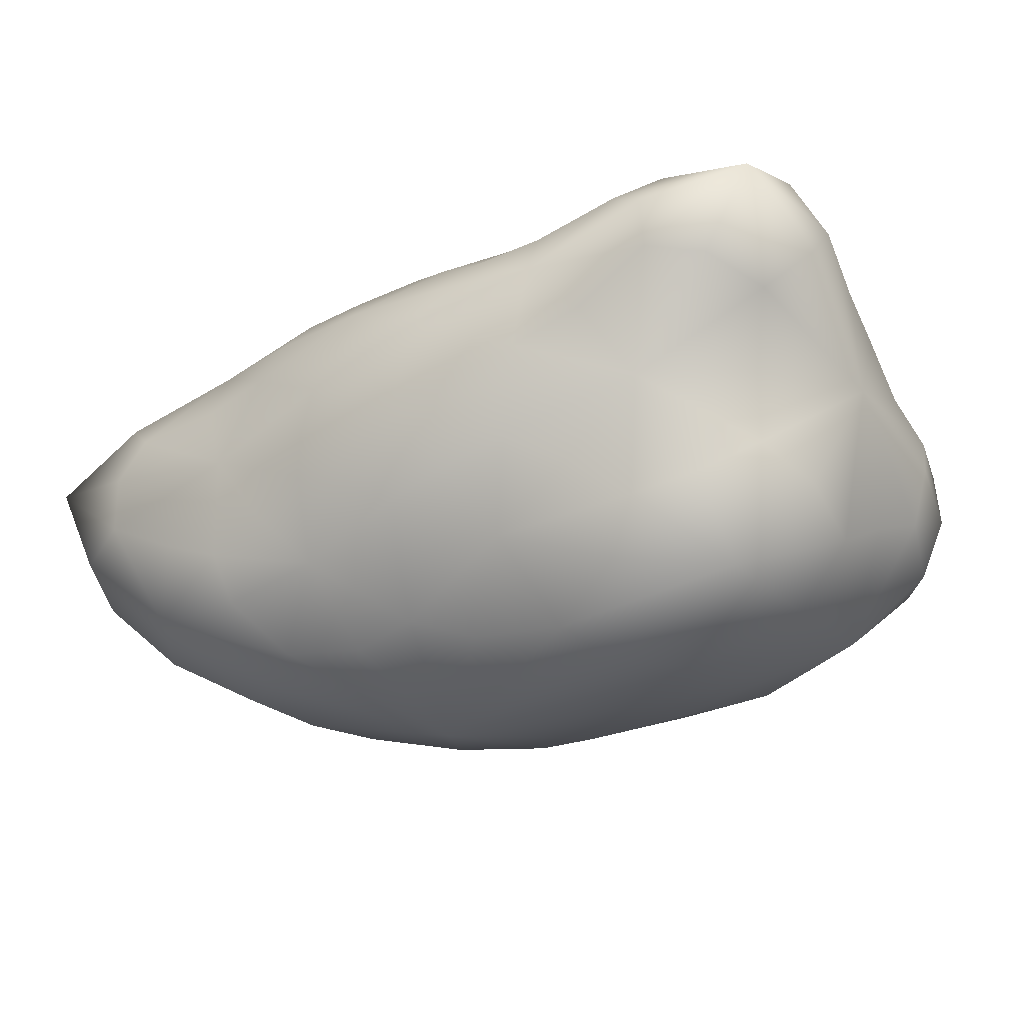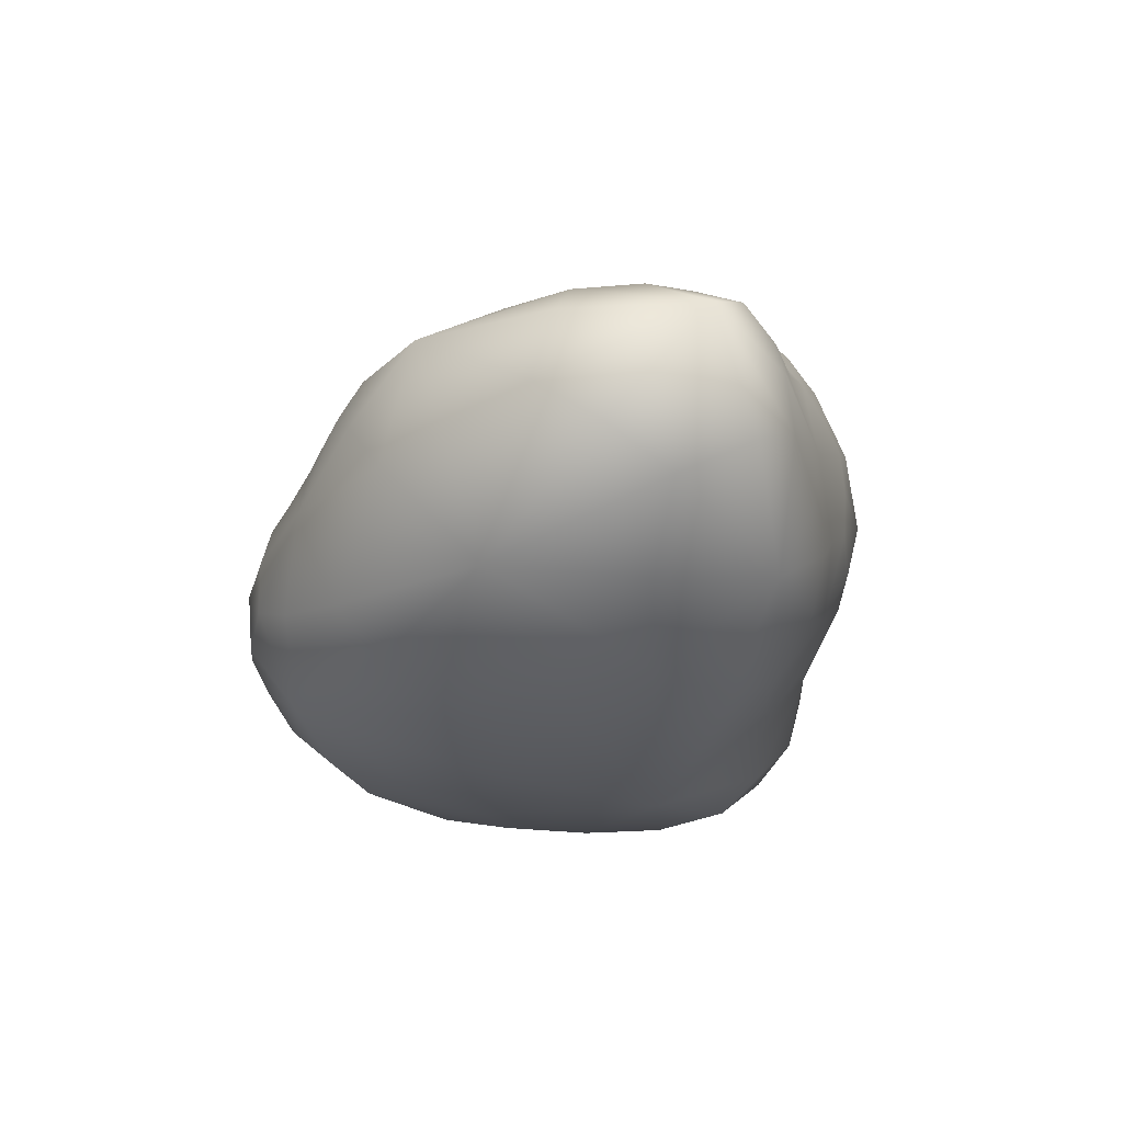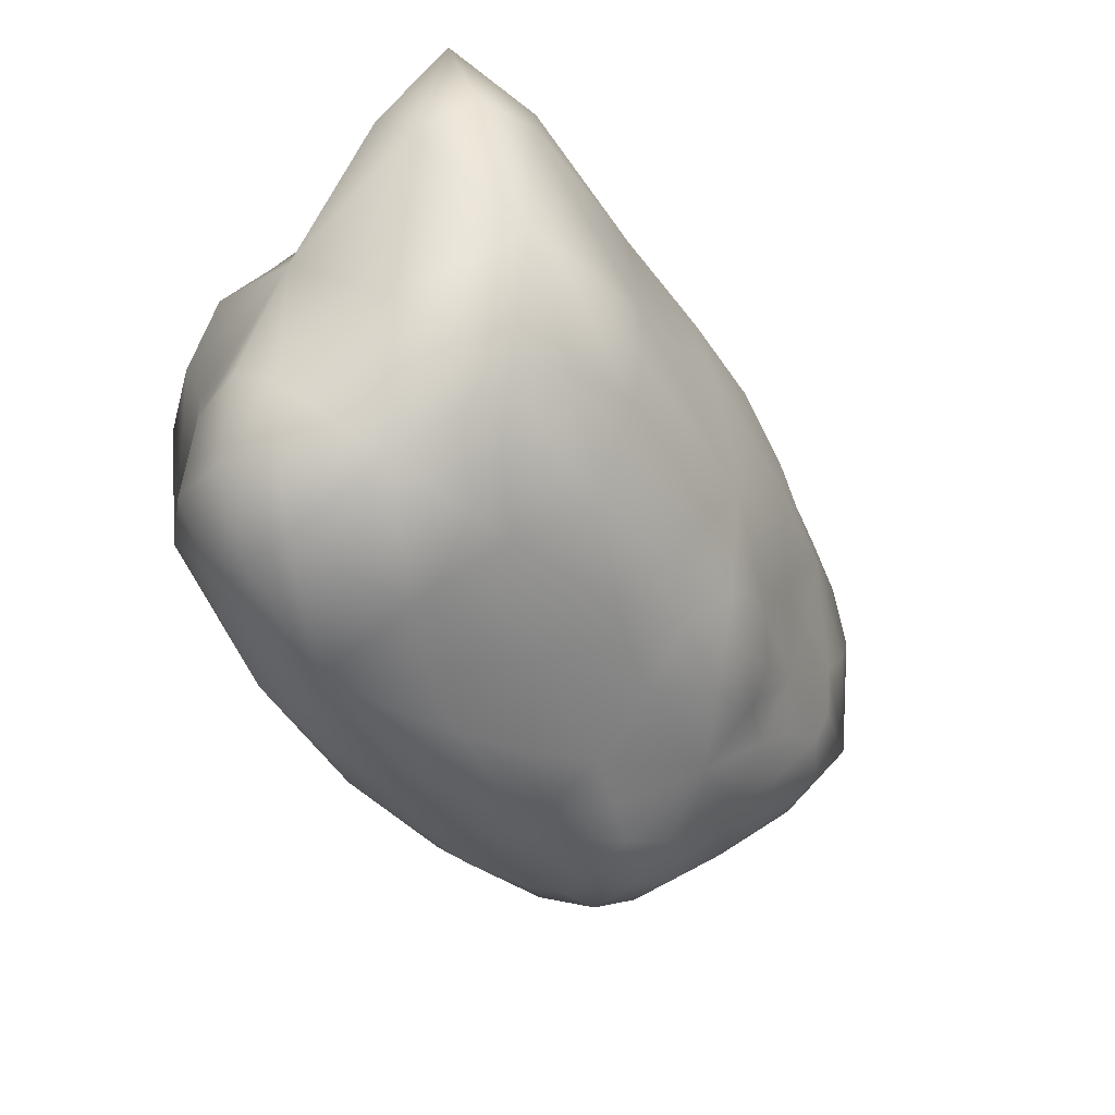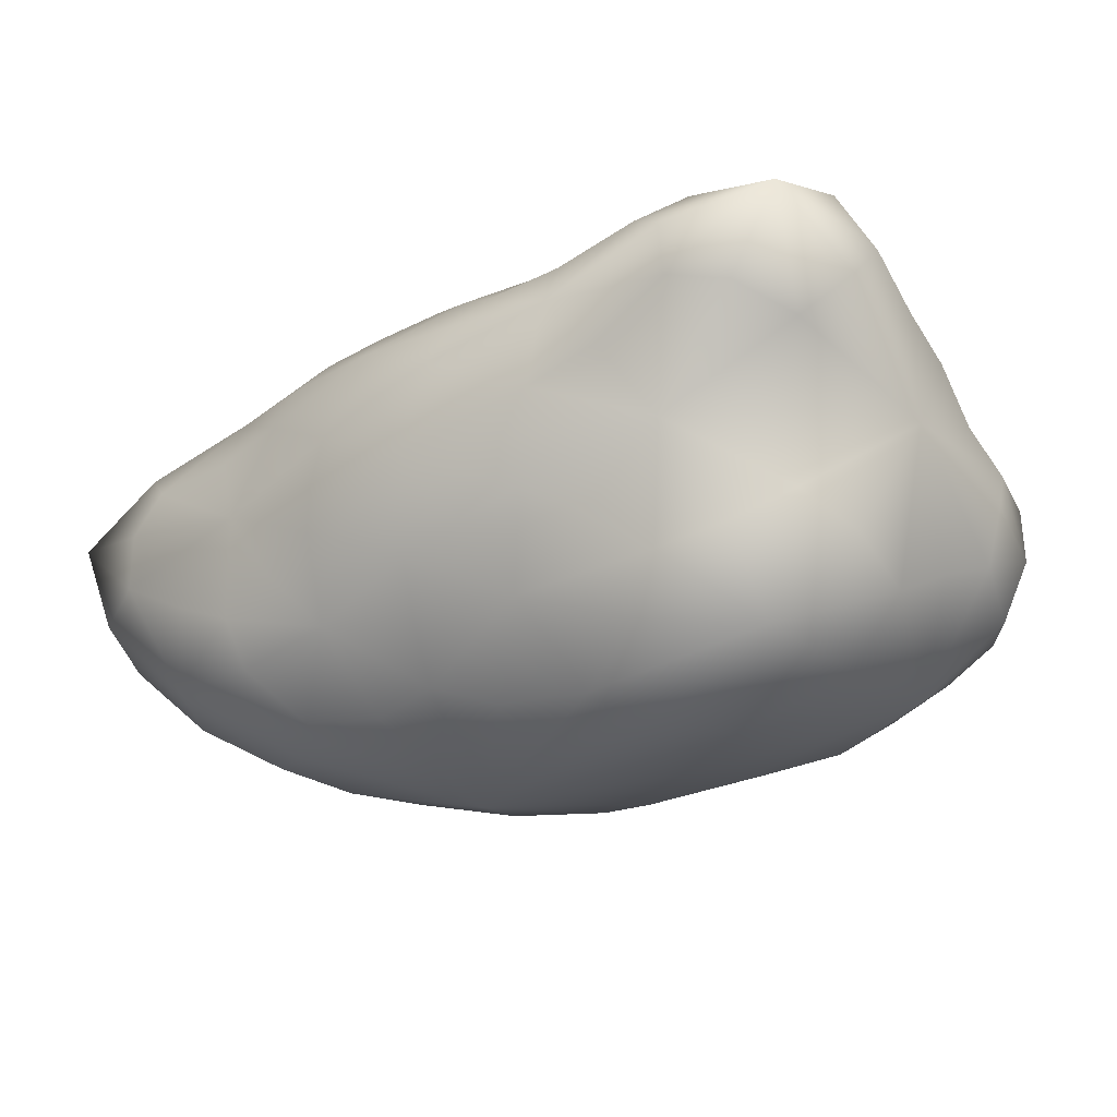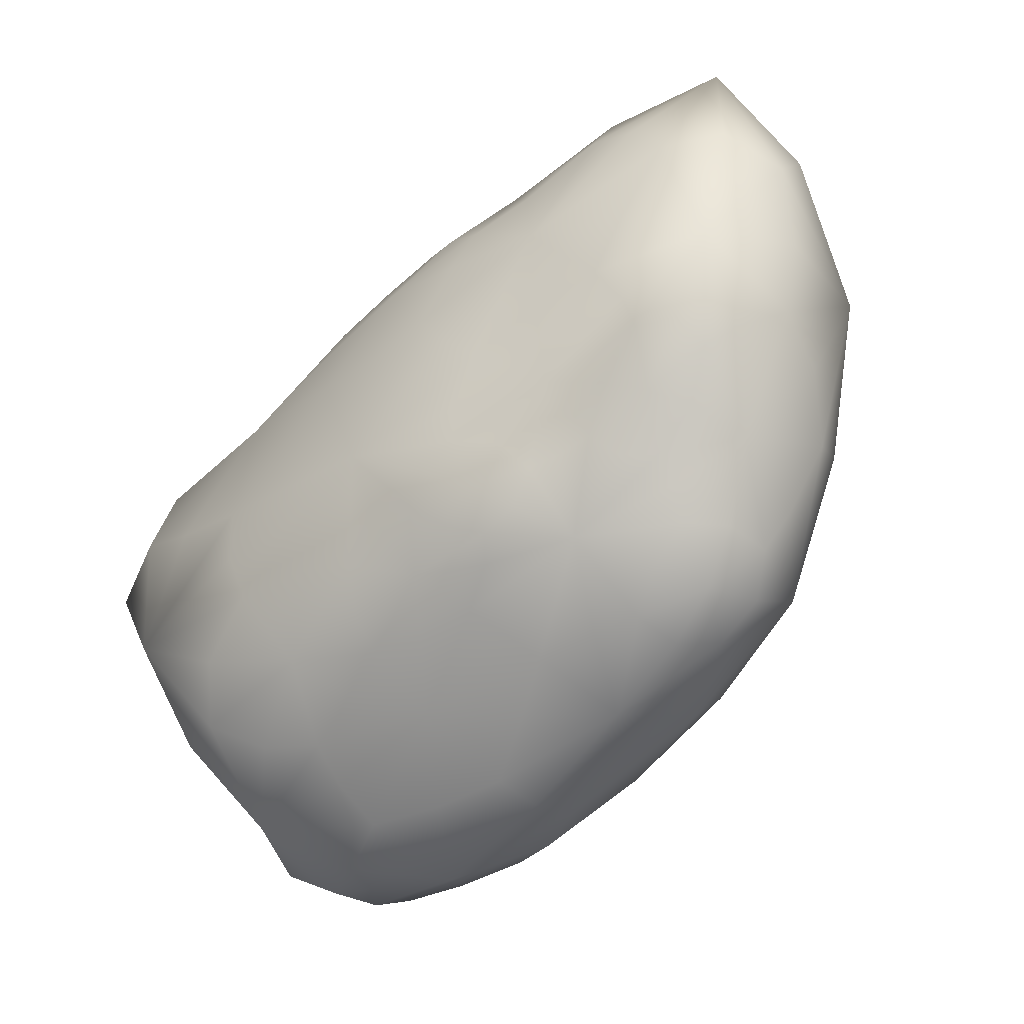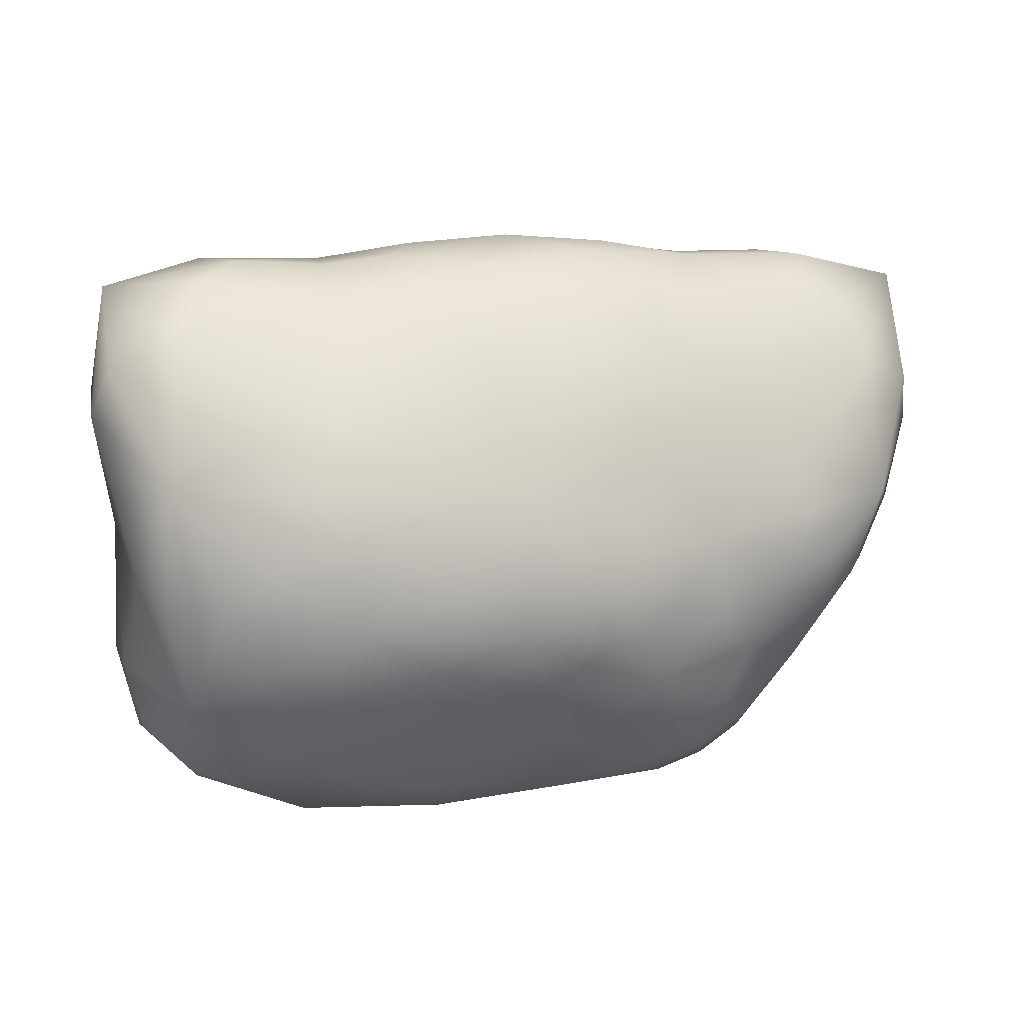
<metadata>
{"format":"obj","ext":"obj","renderer":"f3d","projection":"perspective","resolution":1024,"background":"white","views":[{"elev":-16.8,"azim":40.6,"up":"+Y"},{"elev":-21.4,"azim":-69.9,"up":"+Y"},{"elev":-52.5,"azim":130.5,"up":"+Z"},{"elev":-14.9,"azim":46.0,"up":"+Y"},{"elev":-47.2,"azim":-125.5,"up":"+Z"},{"elev":68.2,"azim":-178.9,"up":"+Y"}]}
</metadata>
<code>
o Icosphere.005
v 0.4257 -0.2432 -0.5865
v 0.5091 -0.06213 -0.5047
v -0.4069 -0.296 -0.378
v -0.09393 -0.3297 -0.5795
v 0.2681 -0.318 -0.5863
v -0.07011 -0.4139 -0.408
v 0.2285 -0.1246 0.02683
v 0.1647 0.1208 0.01644
v 0.4256 0.2213 -0.1631
v -0.2739 -0.3956 -0.2697
v -0.2134 -0.2741 -0.5781
v 0.09361 -0.2757 -0.6348
v 0.5145 -0.1833 -0.4608
v -0.3284 -0.09374 -0.4549
v -0.3226 -0.2587 -0.515
v 0.4203 -0.1221 -0.6304
v 0.2122 0.1988 -0.2693
v 0.1707 -0.4027 -0.3965
v -0.3956 -0.01321 -0.336
v 0.0473 -0.3235 -0.003856
v -0.1028 0.09932 0.04108
v 0.09813 -0.1626 -0.6377
v -0.1392 0.1337 -0.1681
v -0.2109 0.09941 -0.02796
v -0.06638 -0.1071 -0.5826
v -0.4848 -0.2321 0.04322
v -0.2149 0.01584 -0.4455
v -0.4387 -0.0838 -0.3648
v -0.05037 -0.01308 -0.5413
v 0.5388 0.1444 -0.2403
v 0.2313 0.02765 -0.5803
v -0.4942 -0.1765 -0.2879
v 0.08708 -0.1892 0.075
v 0.3201 -0.383 -0.2369
v -0.2853 -0.02314 -0.4262
v 0.3647 0.169 -0.02255
v 0.4211 0.08531 -0.01003
v 0.03886 0.1117 -0.4614
v 0.5063 -0.2383 -0.301
v 0.2672 -0.08378 -0.6332
v 0.4851 -0.1424 -0.1523
v 0.3519 0.1242 -0.5101
v 0.07824 0.04283 -0.5436
v 0.4766 0.07277 -0.4372
v 0.2535 -0.01521 0.03883
v -0.1328 0.02385 -0.4961
v 0.3669 -0.2089 -0.04775
v 0.2006 0.1734 -0.4194
v -0.3683 -0.1547 0.1417
v -0.3841 0.02991 0.03647
v -0.1538 0.0878 -0.387
v 0.5144 0.04245 -0.1266
v -0.07173 0.09581 -0.4376
v -0.3768 0.03218 -0.2423
v -0.1375 0.01538 0.09637
v 0.1314 0.03343 0.08219
v 0.2374 -0.3468 -0.07338
v -0.1904 -0.1646 -0.5782
v -0.1834 -0.2217 0.1249
v -0.2879 -0.3723 -0.04742
v -0.03942 -0.1415 0.116
v -0.02003 -0.02827 0.1112
v 0.04804 0.143 -0.009832
v -0.2995 -0.1492 -0.5151
v -0.5582 -0.1359 -0.08898
v -0.3419 -0.03088 0.118
v -0.2053 0.09421 -0.2739
v -0.1249 -0.3476 0.04334
v 0.03455 0.1687 -0.155
v -0.4839 0.00219 -0.07207
v -0.03274 -0.3502 0.006151
v 0.2686 -0.3824 -0.1334
v 0.1076 0.1798 -0.2124
v -0.4446 0.01576 -2.6e-05
v -0.276 -0.393 -0.1511
v 0.0284 -0.1645 0.1032
v 0.1807 -0.2996 -0.6232
v 0.01069 -0.1342 -0.6115
v -0.05286 0.1546 -0.1773
v 0.06515 0.08201 -0.5107
v 0.5046 0.1053 -0.3426
v 0.1449 0.08167 0.05669
v 0.4271 0.114 -0.4871
v -0.4069 -0.3116 -0.007075
v -0.398 0.007626 -0.2967
v -0.3276 -0.2003 -0.5133
v -0.544 -0.1879 -0.01525
v 0.4394 -0.1844 -0.08666
v 0.4488 -0.3239 -0.2826
v -0.09821 0.06134 -0.475
v 0.185 -0.128 -0.6379
v -0.2869 0.06828 -0.008967
v 0.5077 0.21 -0.2035
v -0.1368 -0.137 -0.5789
v 0.2097 0.1947 -0.3544
v 0.1178 -0.3464 -0.04802
v -0.1661 0.09491 -0.3411
v -0.02299 0.1073 -0.4386
v -0.2264 -0.01352 0.1037
v 0.05328 0.164 -0.07079
v -0.1129 -0.1789 0.1176
v -0.3316 -0.0129 -0.3797
v -0.1589 0.103 0.01188
v -0.5318 -0.1665 -0.1994
v -0.3541 -0.2783 -0.4644
v -0.5457 -0.05304 -0.06475
v -0.3919 0.000936 0.09554
v -0.3735 -0.08427 0.135
v -0.2643 -0.1967 0.1345
v -0.1685 -0.2843 0.1041
v -0.1857 -0.3769 0.005671
v -0.03327 -0.08484 0.118
v 0.1914 0.008448 0.06969
v -0.274 -0.2833 -0.5487
v -0.08205 -0.006382 0.1057
v -0.1172 0.06455 0.07504
v -0.3114 -0.1182 -0.4838
v -0.1021 0.1028 -0.4072
v -0.2008 0.05133 -0.4117
v -0.03026 0.1204 0.02014
v -0.4282 0.02375 -0.1711
v -0.2928 0.06182 -0.2478
v -0.1705 0.1187 -0.2268
v 0.09872 -0.2203 -0.6482
v 0.02173 0.01117 -0.5467
v 0.5035 -0.2029 -0.3898
v 0.2431 -0.0683 0.03571
v 0.3311 0.02416 0.006714
v -0.2452 -0.1464 -0.5489
v 0.2542 -0.02169 -0.6063
v 0.3495 -0.1031 -0.6425
v -0.2978 -0.05555 -0.4507
v 0.4907 -0.00395 -0.4678
v 0.5168 -0.1867 -0.2173
v 0.4823 -0.05049 -0.1577
v 0.1441 0.03476 -0.5615
v 0.2953 0.164 -0.4602
v 0.09706 0.1401 -0.4391
v 0.4822 0.07398 -0.05151
v 0.4174 0.1429 -0.005353
v -0.4435 -0.1884 0.1209
v 0.3551 -0.2827 -0.5869
v 0.2313 -0.4024 -0.3097
v 0.1554 -0.1566 0.05589
v 0.07127 -0.2521 0.04443
v 0.3313 -0.2803 -0.05578
v -0.4705 -0.1151 -0.3369
v -0.4606 -0.2445 -0.3195
v 0.4835 -0.2339 -0.5298
v 0.2965 0.06995 -0.5595
v 0.5541 0.09386 -0.1764
v -0.1912 -0.2196 -0.5922
v -0.05892 -0.05484 -0.5598
v -0.1064 0.004134 -0.5171
v -0.1785 0.01283 -0.4804
v -0.2472 -0.006396 -0.4377
v -0.1852 0.1181 -0.08847
v -0.158 -0.4168 -0.3294
v 0.3253 0.2137 -0.2234
v 0.4036 0.2024 -0.07316
v 0.2525 0.1418 -0.01141
v 0.1092 0.1346 0.004154
v 0.2926 -0.1588 -0.01471
v -0.4357 -0.04313 -0.338
v -0.3855 -0.1011 -0.4156
v -0.1667 -0.3022 -0.578
v 0.05888 0.004425 0.1002
v -0.000712 -0.3029 -0.6077
v 0.04238 -0.4189 -0.3767
v 0.2399 -0.3635 -0.5135
v -0.0914 -0.3776 -0.5234
v -0.3734 -0.3509 -0.3346
v 0.531 -0.1115 -0.4652
v 0.4767 -0.08245 -0.5847
v 0.42 -0.1865 -0.6223
v 0.4986 -0.1554 -0.5603
v 0.07568 -0.3661 -0.5526
v -0.2588 -0.3599 -0.4938
v -0.364 -0.0526 -0.397
v 0.2095 0.1817 -0.08788
v -0.2057 -0.0572 -0.5168
v -0.07265 -0.2208 -0.6183
v 0.1944 -0.2396 -0.000658
v 0.4117 -0.3264 -0.4625
v 0.5332 0.1809 -0.07034
v 0.1779 0.1048 -0.516
v 0.5344 -0.04494 -0.313
v 0.4058 0.005377 -0.5898
v 0.3791 -0.06093 -0.04289
v 0.09198 -0.04681 -0.5903
v -0.3063 0.07678 -0.1209
v -0.1481 0.05956 -0.4476
v 0.01373 0.07606 0.07525
v 0.109 -0.07443 0.1003
v -0.3055 -0.2892 0.103
v -0.5318 -0.06776 0.1021
v -0.5065 -0.04025 -0.2435
v -0.1832 -0.09581 0.1229
v -0.02177 0.1528 -0.3388
v 0.4174 0.2077 -0.3647
v -0.02988 0.05608 -0.5024
v -0.2757 0.03438 -0.3548
v -0.2387 0.05071 0.06335
v -0.3968 -0.1761 -0.4332
v -0.07697 0.1416 -0.05174
v 0.2686 0.0832 0.03014
v 0.2745 -0.2125 -0.6587
v -0.2656 -0.2139 -0.5591
v -0.4853 -0.3038 -0.17
v -0.04364 -0.2499 0.08717
v 0.4544 -0.2945 -0.1338
v -0.005292 -0.4431 -0.1356
f 1 175 176 149
f 1 149 184 142
f 1 142 207 175
f 2 173 176 174
f 2 174 188 133
f 2 133 187 173
f 3 148 204 105
f 3 105 178 172
f 3 172 209 148
f 4 171 178 166
f 4 166 182 168
f 4 168 177 171
f 5 170 177 77
f 5 77 207 142
f 5 142 184 170
f 6 169 212 158
f 6 158 178 171
f 6 171 177 169
f 7 127 194 144
f 7 144 183 163
f 7 163 189 127
f 8 82 206 161
f 8 161 180 162
f 8 162 193 82
f 9 159 180 160
f 9 160 185 93
f 9 93 200 159
f 10 172 178 158
f 10 158 212 75
f 10 75 209 172
f 11 166 178 114
f 11 114 208 152
f 11 152 182 166
f 12 124 207 77
f 12 77 177 168
f 12 168 182 124
f 13 126 184 149
f 13 149 176 173
f 13 173 187 126
f 14 165 179 132
f 14 132 181 117
f 14 117 204 165
f 15 86 208 114
f 15 114 178 105
f 15 105 204 86
f 16 131 188 174
f 16 174 176 175
f 16 175 207 131
f 17 95 199 73
f 17 73 180 159
f 17 159 200 95
f 18 143 212 169
f 18 169 177 170
f 18 170 184 143
f 19 102 179 164
f 19 164 197 85
f 19 85 202 102
f 20 96 183 145
f 20 145 210 71
f 20 71 212 96
f 21 120 205 103
f 21 103 203 116
f 21 116 193 120
f 22 91 207 124
f 22 124 182 78
f 22 78 190 91
f 23 157 205 79
f 23 79 199 123
f 23 123 191 157
f 24 92 203 103
f 24 103 205 157
f 24 157 191 92
f 25 153 190 78
f 25 78 182 94
f 25 94 181 153
f 26 87 209 84
f 26 84 195 141
f 26 141 196 87
f 27 155 181 156
f 27 156 202 119
f 27 119 192 155
f 28 147 197 164
f 28 164 179 165
f 28 165 204 147
f 29 153 181 154
f 29 154 201 125
f 29 125 190 153
f 30 81 200 93
f 30 93 185 151
f 30 151 187 81
f 31 130 190 136
f 31 136 186 150
f 31 150 188 130
f 32 147 204 148
f 32 148 209 104
f 32 104 197 147
f 33 76 210 145
f 33 145 183 144
f 33 144 194 76
f 34 143 184 89
f 34 89 211 72
f 34 72 212 143
f 35 156 181 132
f 35 132 179 102
f 35 102 202 156
f 36 140 185 160
f 36 160 180 161
f 36 161 206 140
f 37 139 185 140
f 37 140 206 128
f 37 128 189 139
f 38 138 186 80
f 38 80 201 98
f 38 98 199 138
f 39 126 187 134
f 39 134 211 89
f 39 89 184 126
f 40 130 188 131
f 40 131 207 91
f 40 91 190 130
f 41 88 211 134
f 41 134 187 135
f 41 135 189 88
f 42 150 186 137
f 42 137 200 83
f 42 83 188 150
f 43 125 201 80
f 43 80 186 136
f 43 136 190 125
f 44 83 200 81
f 44 81 187 133
f 44 133 188 83
f 45 127 189 128
f 45 128 206 113
f 45 113 194 127
f 46 90 201 154
f 46 154 181 155
f 46 155 192 90
f 47 163 183 146
f 47 146 211 88
f 47 88 189 163
f 48 95 200 137
f 48 137 186 138
f 48 138 199 95
f 49 141 195 109
f 49 109 198 108
f 49 108 196 141
f 50 74 196 107
f 50 107 203 92
f 50 92 191 74
f 51 118 192 119
f 51 119 202 97
f 51 97 199 118
f 52 151 185 139
f 52 139 189 135
f 52 135 187 151
f 53 98 201 90
f 53 90 192 118
f 53 118 199 98
f 54 121 191 122
f 54 122 202 85
f 54 85 197 121
f 55 115 193 116
f 55 116 203 99
f 55 99 198 115
f 56 167 194 113
f 56 113 206 82
f 56 82 193 167
f 57 72 211 146
f 57 146 183 96
f 57 96 212 72
f 58 94 182 152
f 58 152 208 129
f 58 129 181 94
f 59 109 195 110
f 59 110 210 101
f 59 101 198 109
f 60 111 195 84
f 60 84 209 75
f 60 75 212 111
f 61 101 210 76
f 61 76 194 112
f 61 112 198 101
f 62 115 198 112
f 62 112 194 167
f 62 167 193 115
f 63 100 205 120
f 63 120 193 162
f 63 162 180 100
f 64 129 208 86
f 64 86 204 117
f 64 117 181 129
f 65 104 209 87
f 65 87 196 106
f 65 106 197 104
f 66 99 203 107
f 66 107 196 108
f 66 108 198 99
f 67 97 202 122
f 67 122 191 123
f 67 123 199 97
f 68 71 210 110
f 68 110 195 111
f 68 111 212 71
f 69 73 199 79
f 69 79 205 100
f 69 100 180 73
f 70 121 197 106
f 70 106 196 74
f 70 74 191 121

</code>
